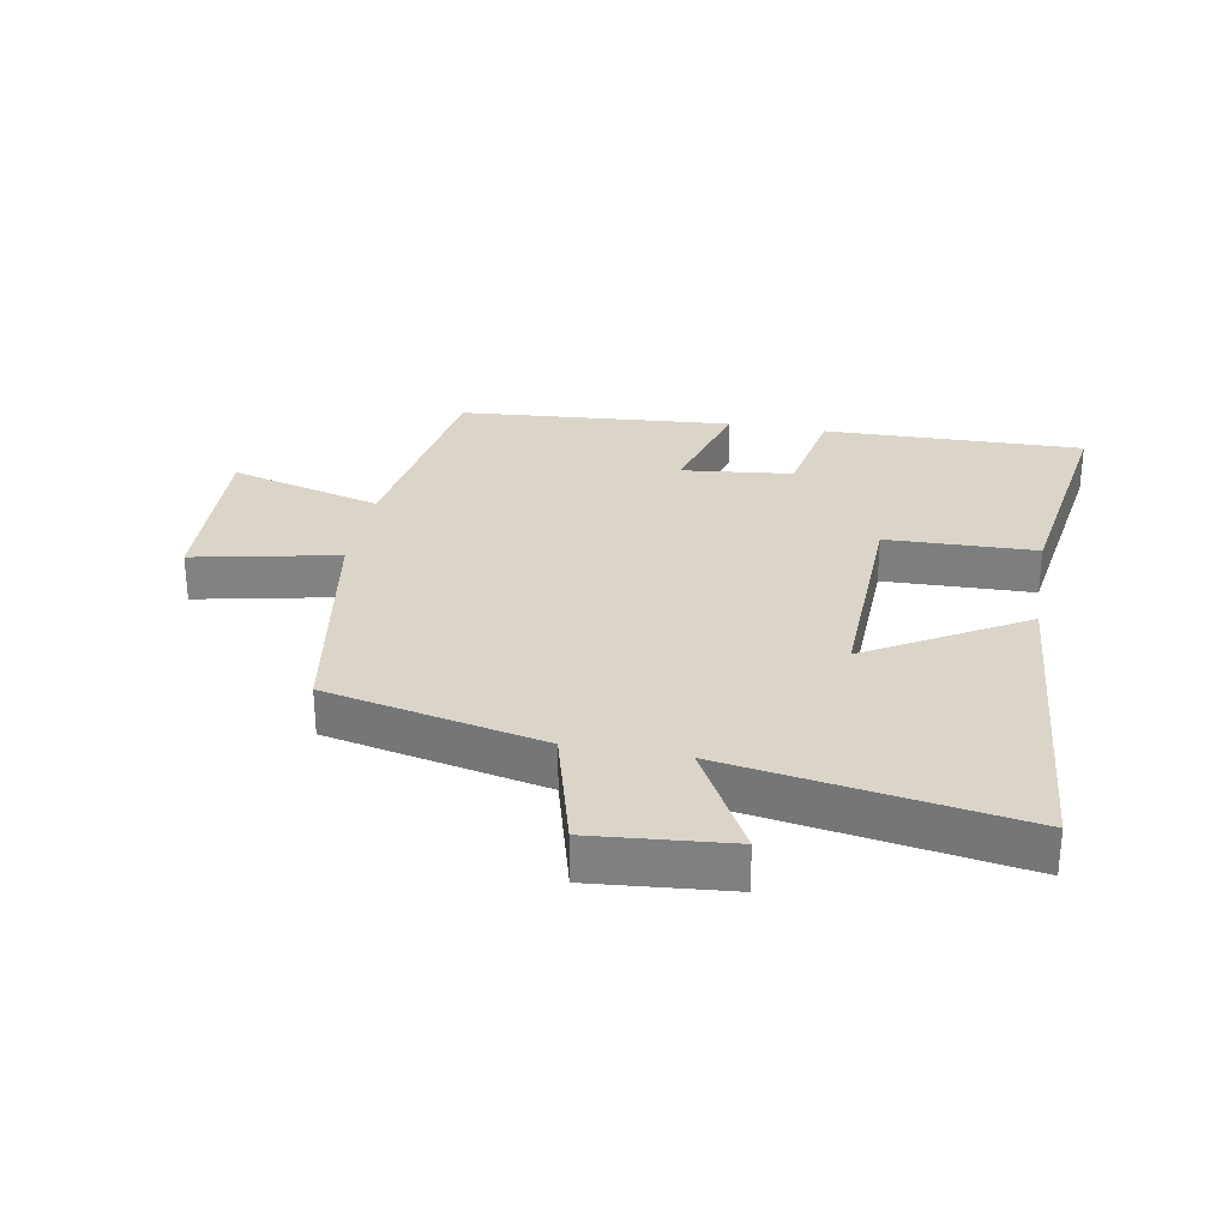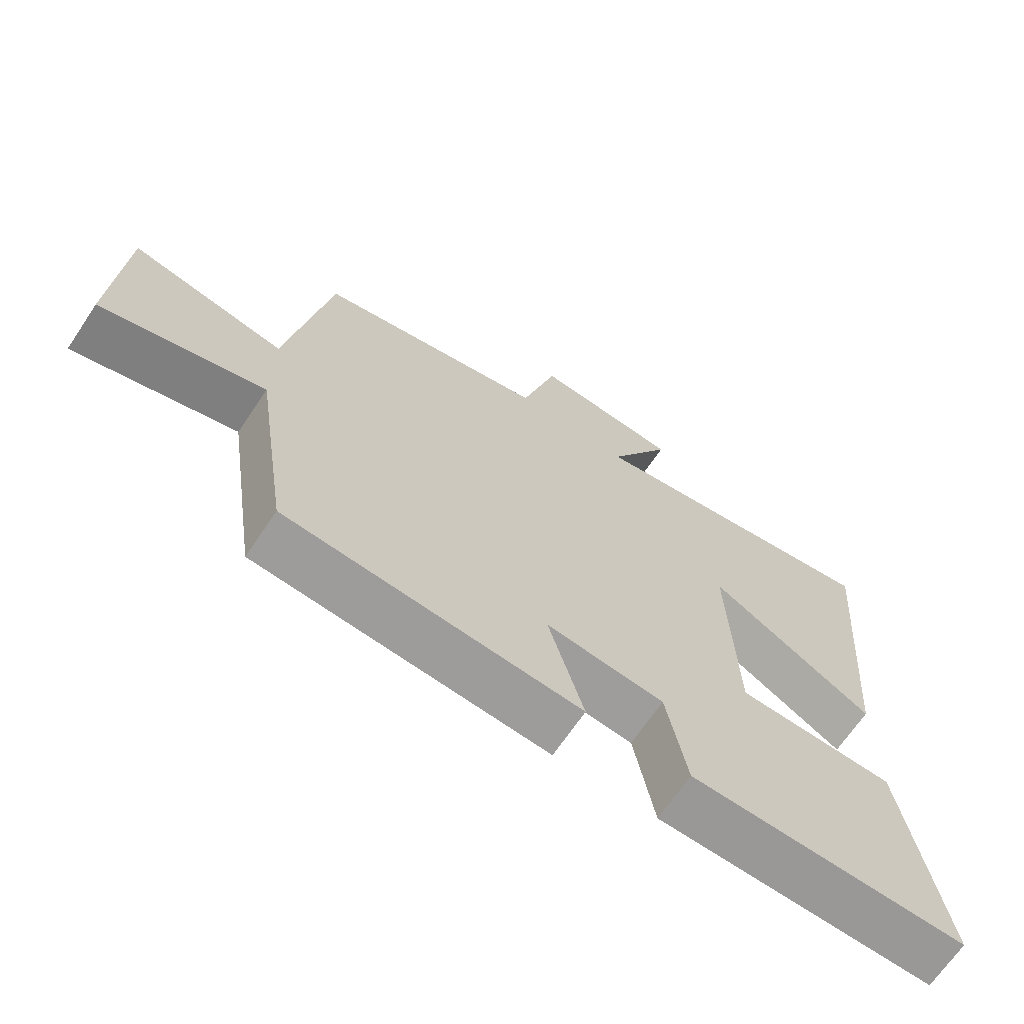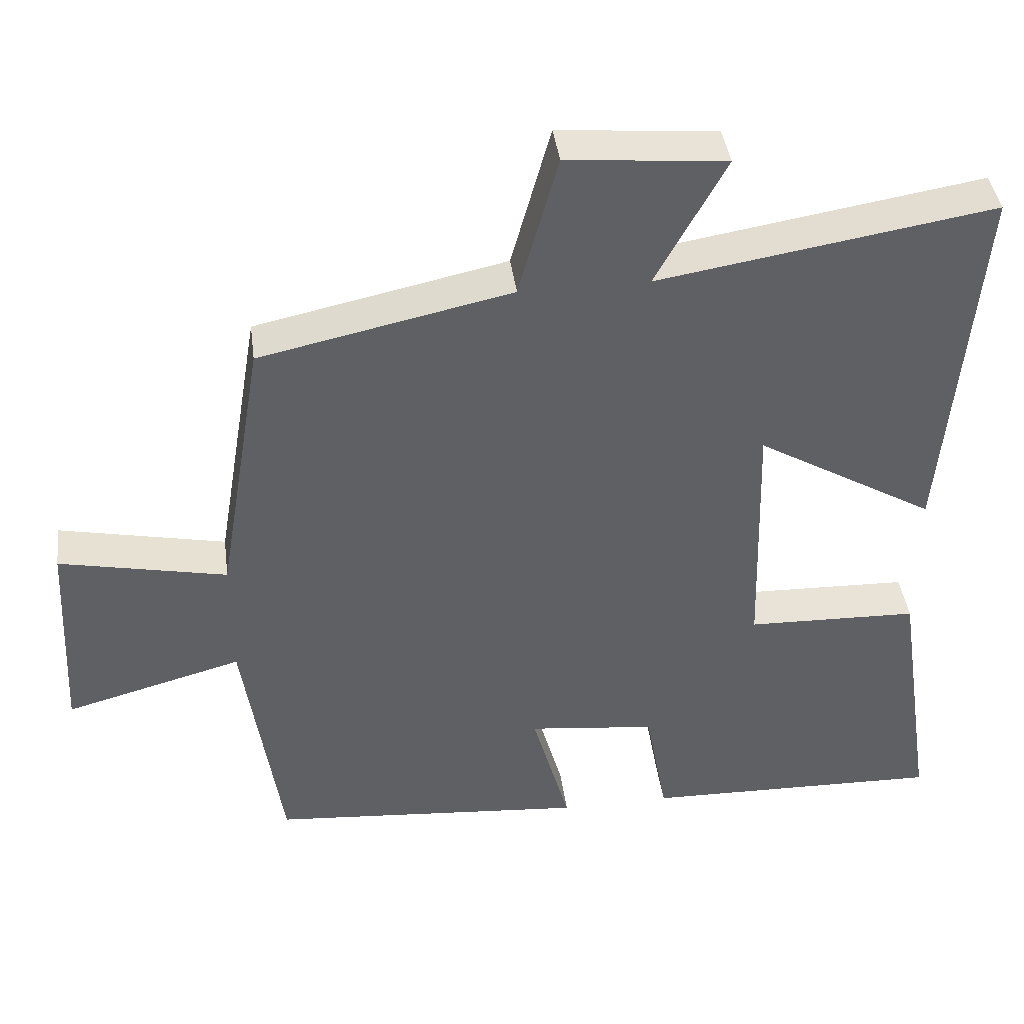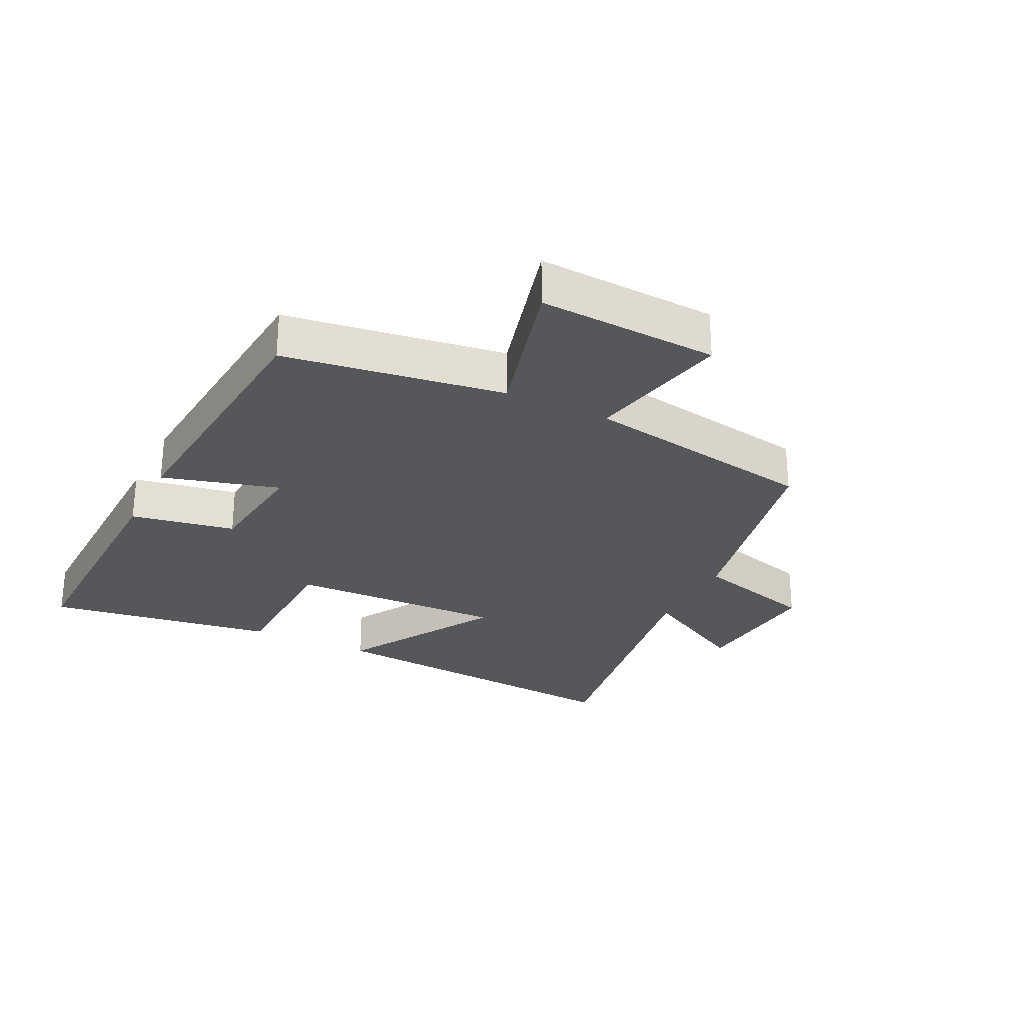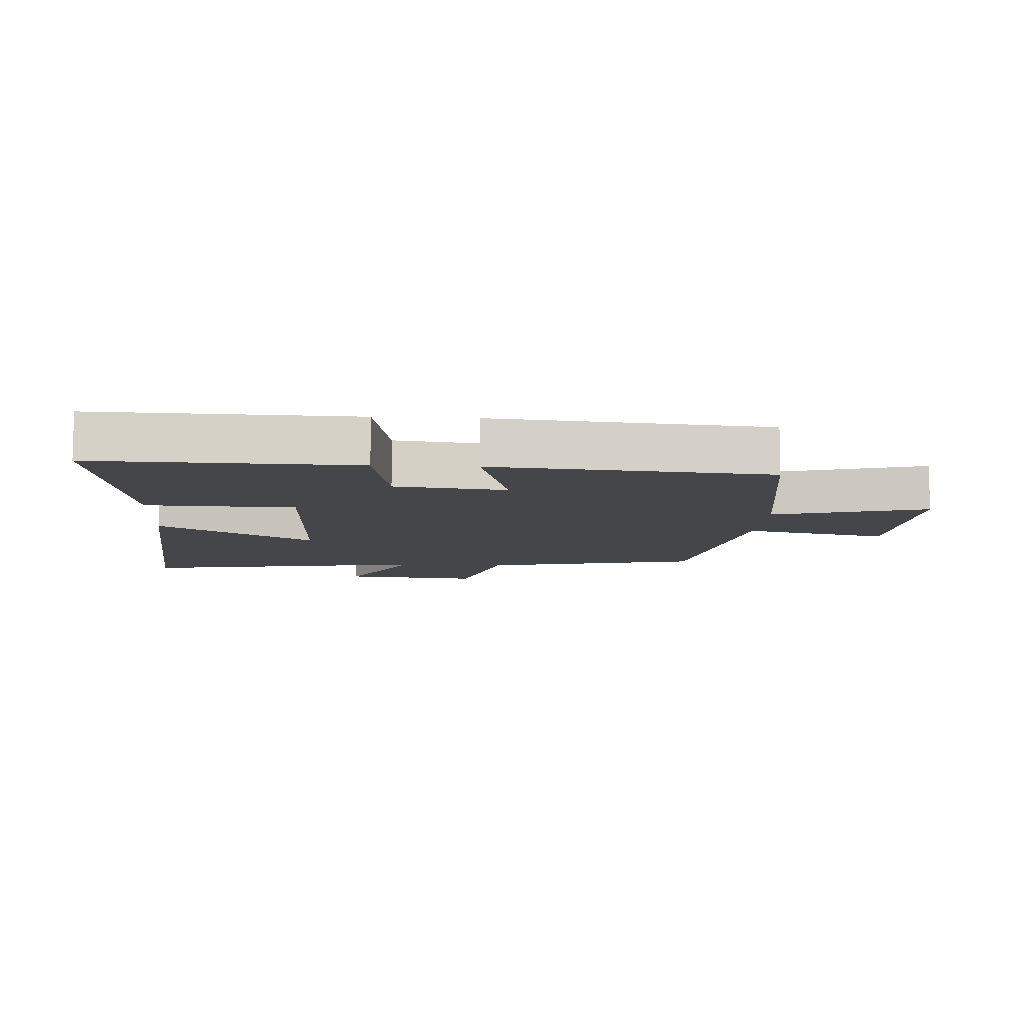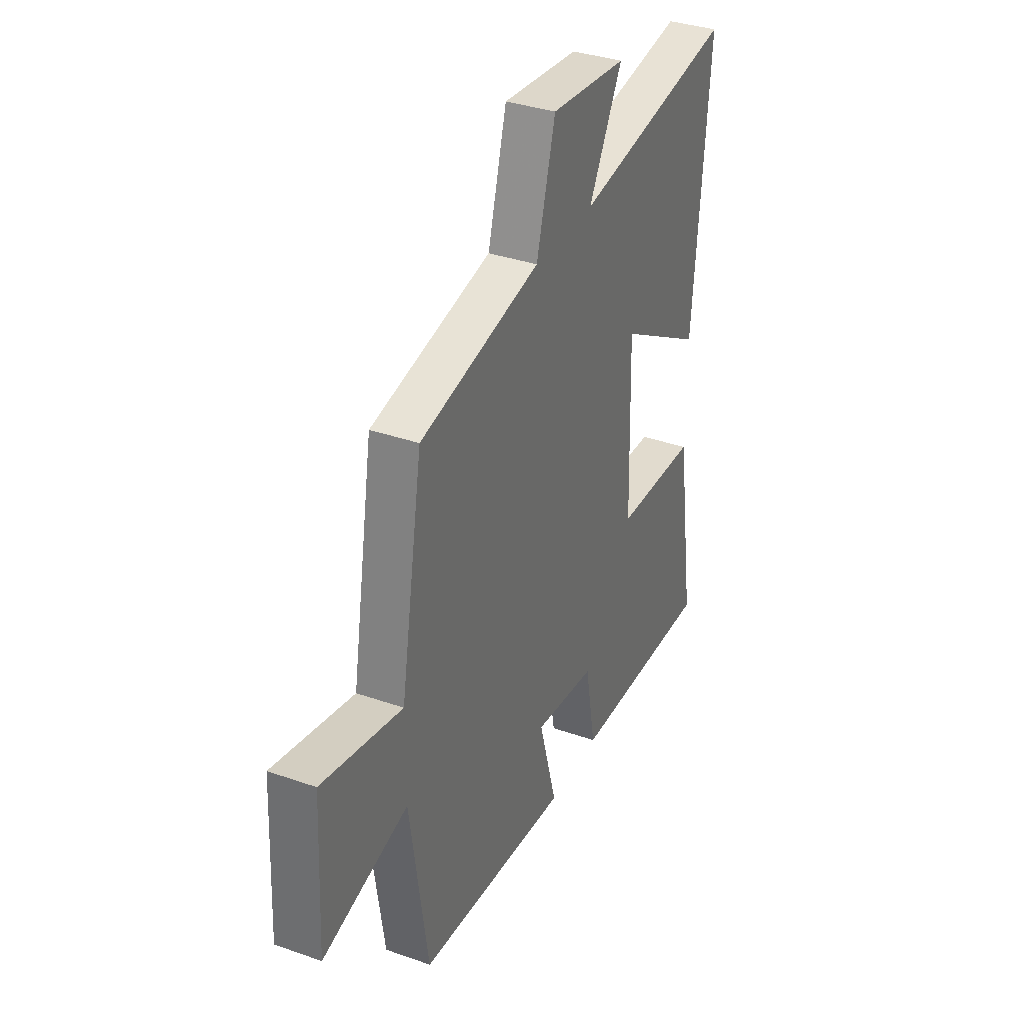
<metadata>
{"format":"obj","ext":"obj","renderer":"f3d","projection":"perspective","resolution":1024,"background":"white","views":[{"elev":29.3,"azim":10.4,"up":"+Y"},{"elev":-68.0,"azim":-33.9,"up":"+Z"},{"elev":41.0,"azim":-7.5,"up":"+Z"},{"elev":-27.2,"azim":-116.4,"up":"+Y"},{"elev":-9.5,"azim":176.5,"up":"+Y"},{"elev":35.2,"azim":-65.0,"up":"+Z"}]}
</metadata>
<code>
v 0.555 0.07 -0.51
v 0.142 0.07 -0.5
v 0.112 0.07 -0.335
v -0.064 0.07 -0.315
v -0.012 0.07 -0.5
v -0.448 0.07 -0.464
v -0.5 0.07 -0.117
v -0.743 0.07 -0.183
v -0.729 0.07 0.101
v -0.5 0.07 0.053
v -0.437 0.07 0.426
v -0.092 0.07 0.5
v -0.038 0.07 0.696
v 0.18 0.07 0.676
v 0.084 0.07 0.5
v 0.544 0.07 0.575
v 0.5 0.07 0.061
v 0.253 0.07 0.206
v 0.263 0.07 -0.138
v 0.5 0.07 -0.145
v 0.555 0 -0.51
v 0.142 0 -0.5
v 0.112 0 -0.335
v -0.064 0 -0.315
v -0.012 0 -0.5
v -0.448 0 -0.464
v -0.5 0 -0.117
v -0.743 0 -0.183
v -0.729 0 0.101
v -0.5 0 0.053
v -0.437 0 0.426
v -0.092 0 0.5
v -0.038 0 0.696
v 0.18 0 0.676
v 0.084 0 0.5
v 0.544 0 0.575
v 0.5 0 0.061
v 0.253 0 0.206
v 0.263 0 -0.138
v 0.5 0 -0.145
f 19 20 1 2
f 18 19 2 3
f 15 16 17 18
f 15 18 3 4
f 12 13 14 15
f 10 11 12 15
f 10 15 4
f 7 8 9 10
f 6 7 10
f 4 5 6 10
f 22 21 40 39
f 23 22 39 38
f 38 37 36 35
f 24 23 38 35
f 35 34 33 32
f 35 32 31 30
f 24 35 30
f 30 29 28 27
f 30 27 26
f 30 26 25 24
f 1 21 22 2
f 2 22 23 3
f 3 23 24 4
f 4 24 25 5
f 5 25 26 6
f 6 26 27 7
f 7 27 28 8
f 8 28 29 9
f 9 29 30 10
f 10 30 31 11
f 11 31 32 12
f 12 32 33 13
f 13 33 34 14
f 14 34 35 15
f 15 35 36 16
f 16 36 37 17
f 17 37 38 18
f 18 38 39 19
f 19 39 40 20
f 20 40 21 1

</code>
